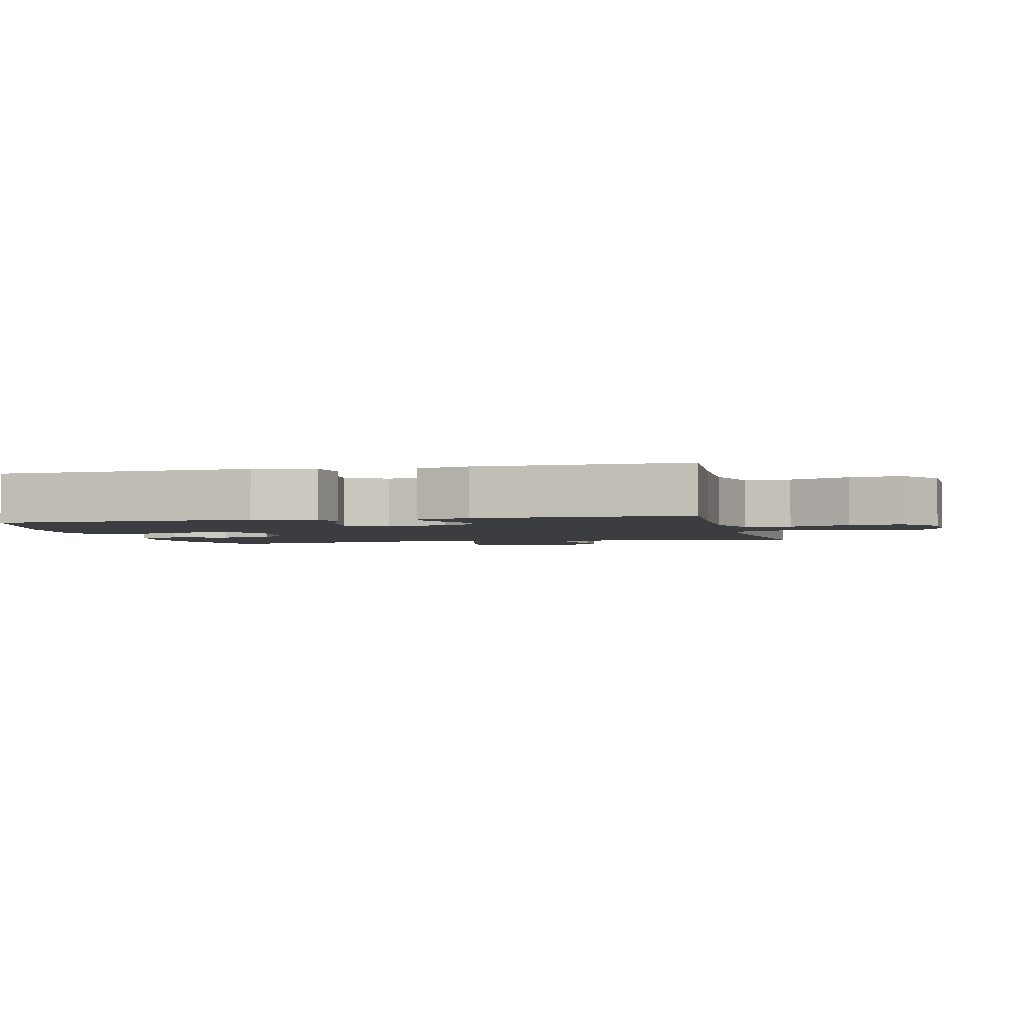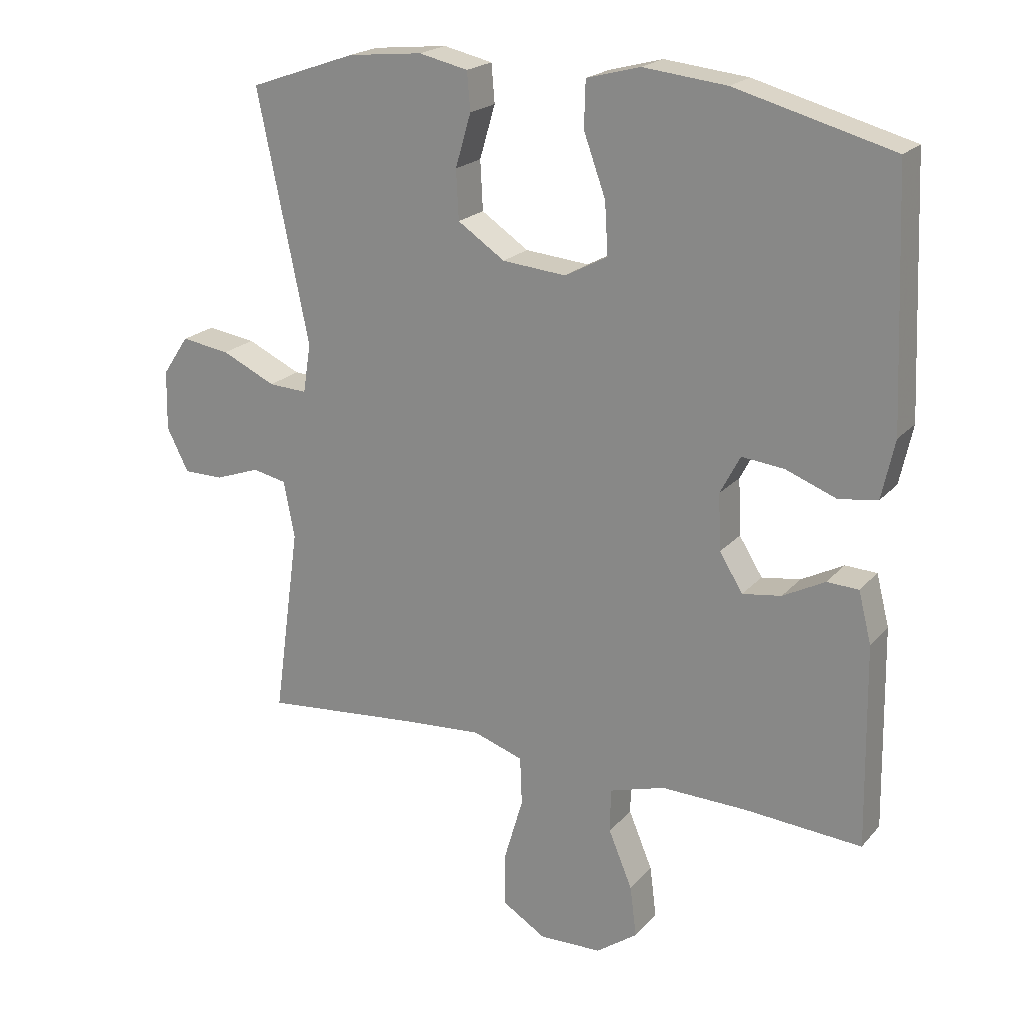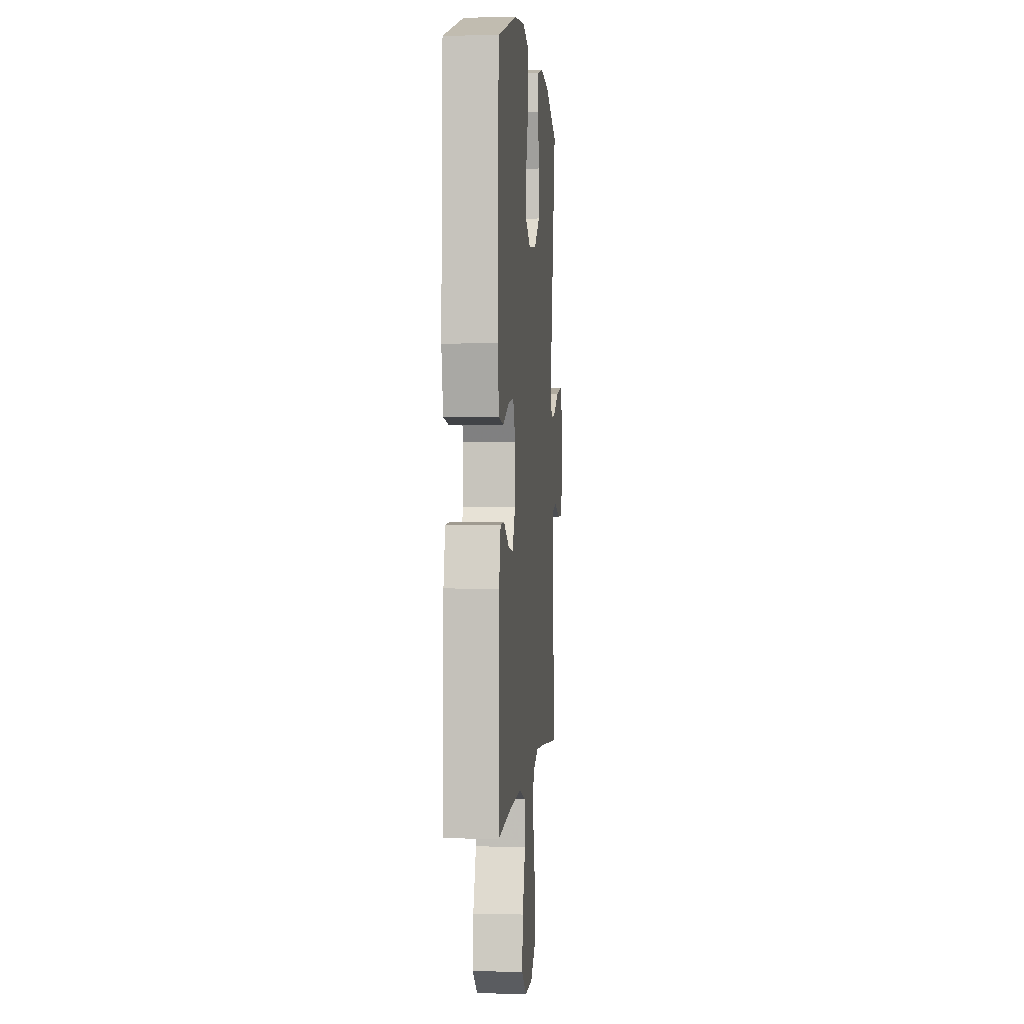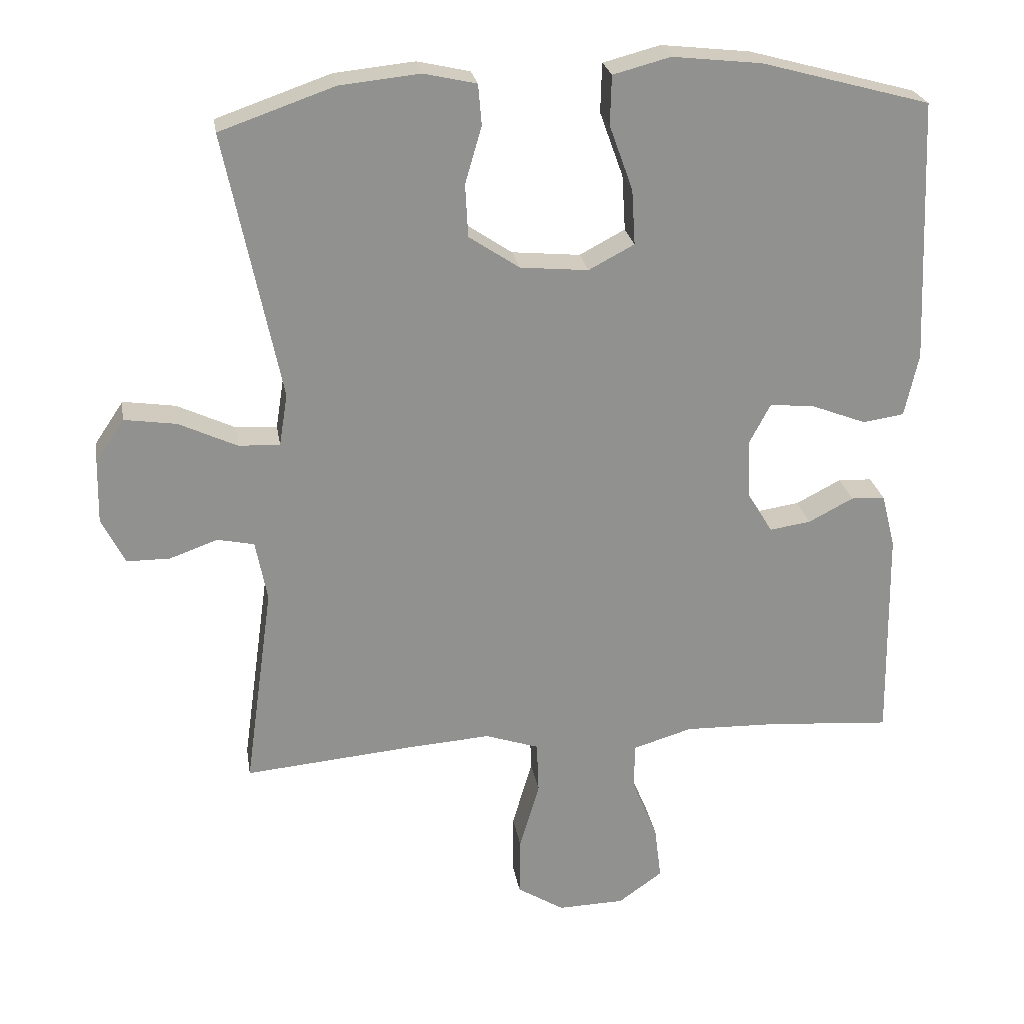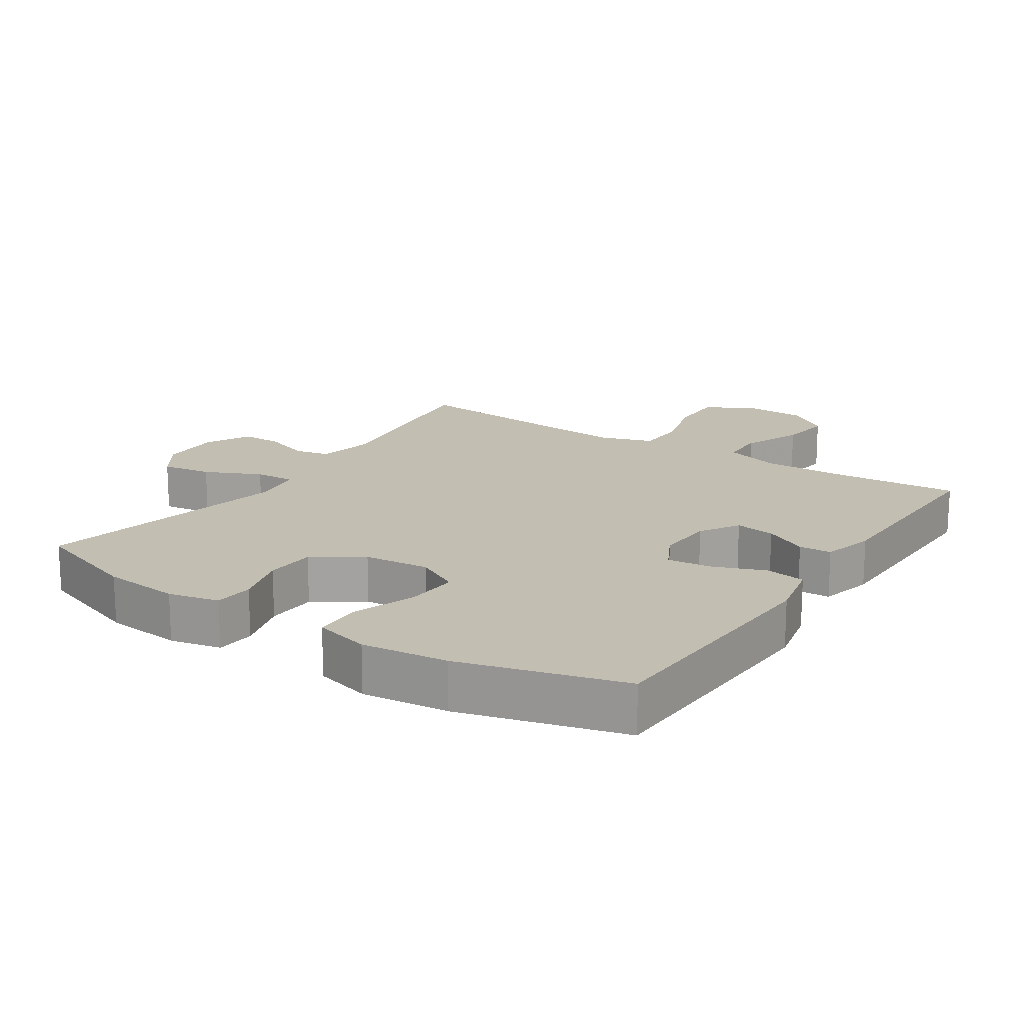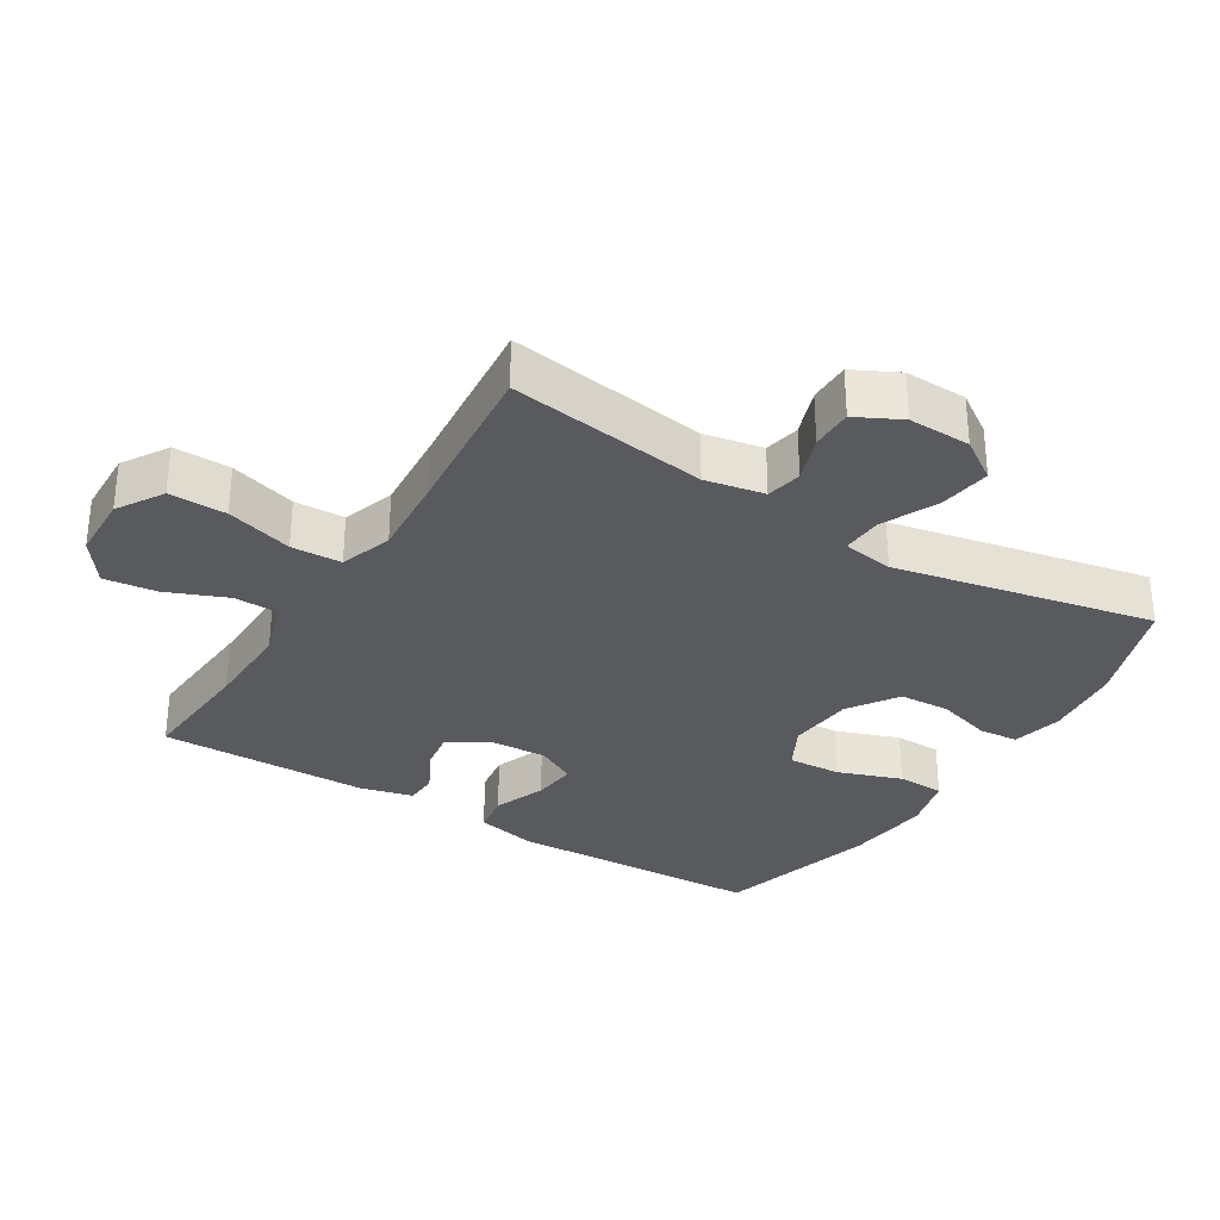
<metadata>
{"format":"obj","ext":"obj","renderer":"f3d","projection":"perspective","resolution":1024,"background":"white","views":[{"elev":-2.6,"azim":103.4,"up":"+Y"},{"elev":20.6,"azim":28.8,"up":"+Z"},{"elev":1.6,"azim":95.0,"up":"+Z"},{"elev":24.4,"azim":-9.0,"up":"+Z"},{"elev":17.4,"azim":33.4,"up":"+Y"},{"elev":-31.5,"azim":-121.8,"up":"+Y"}]}
</metadata>
<code>
v -0.5 0.07 0.5
v -0.334 0.07 0.558
v -0.218 0.07 0.57
v -0.142 0.07 0.553
v -0.137 0.07 0.494
v -0.161 0.07 0.412
v -0.157 0.07 0.336
v -0.084 0.07 0.287
v 0.015 0.07 0.278
v 0.081 0.07 0.313
v 0.076 0.07 0.393
v 0.042 0.07 0.487
v 0.044 0.07 0.558
v 0.127 0.07 0.58
v 0.256 0.07 0.566
v 0.5 0.07 0.5
v 0.516 0.07 0.118
v 0.496 0.07 0.027
v 0.436 0.07 0.018
v 0.358 0.07 0.048
v 0.292 0.07 0.055
v 0.261 0.07 -0.004
v 0.265 0.07 -0.091
v 0.301 0.07 -0.149
v 0.361 0.07 -0.14
v 0.426 0.07 -0.106
v 0.475 0.07 -0.108
v 0.495 0.07 -0.187
v 0.5 0.07 -0.5
v 0.319 0.07 -0.487
v 0.186 0.07 -0.484
v 0.1 0.07 -0.51
v 0.099 0.07 -0.578
v 0.136 0.07 -0.667
v 0.146 0.07 -0.746
v 0.082 0.07 -0.792
v -0.015 0.07 -0.795
v -0.083 0.07 -0.753
v -0.082 0.07 -0.668
v -0.053 0.07 -0.569
v -0.056 0.07 -0.494
v -0.134 0.07 -0.468
v -0.255 0.07 -0.477
v -0.5 0.07 -0.5
v -0.459 0.07 -0.204
v -0.476 0.07 -0.116
v -0.529 0.07 -0.105
v -0.599 0.07 -0.13
v -0.661 0.07 -0.13
v -0.695 0.07 -0.063
v -0.693 0.07 0.03
v -0.652 0.07 0.091
v -0.576 0.07 0.08
v -0.492 0.07 0.041
v -0.432 0.07 0.038
v -0.42 0.07 0.114
v -0.5 0 0.5
v -0.334 0 0.558
v -0.218 0 0.57
v -0.142 0 0.553
v -0.137 0 0.494
v -0.161 0 0.412
v -0.157 0 0.336
v -0.084 0 0.287
v 0.015 0 0.278
v 0.081 0 0.313
v 0.076 0 0.393
v 0.042 0 0.487
v 0.044 0 0.558
v 0.127 0 0.58
v 0.256 0 0.566
v 0.5 0 0.5
v 0.516 0 0.118
v 0.496 0 0.027
v 0.436 0 0.018
v 0.358 0 0.048
v 0.292 0 0.055
v 0.261 0 -0.004
v 0.265 0 -0.091
v 0.301 0 -0.149
v 0.361 0 -0.14
v 0.426 0 -0.106
v 0.475 0 -0.108
v 0.495 0 -0.187
v 0.5 0 -0.5
v 0.319 0 -0.487
v 0.186 0 -0.484
v 0.1 0 -0.51
v 0.099 0 -0.578
v 0.136 0 -0.667
v 0.146 0 -0.746
v 0.082 0 -0.792
v -0.015 0 -0.795
v -0.083 0 -0.753
v -0.082 0 -0.668
v -0.053 0 -0.569
v -0.056 0 -0.494
v -0.134 0 -0.468
v -0.255 0 -0.477
v -0.5 0 -0.5
v -0.459 0 -0.204
v -0.476 0 -0.116
v -0.529 0 -0.105
v -0.599 0 -0.13
v -0.661 0 -0.13
v -0.695 0 -0.063
v -0.693 0 0.03
v -0.652 0 0.091
v -0.576 0 0.08
v -0.492 0 0.041
v -0.432 0 0.038
v -0.42 0 0.114
f 52 53 54
f 51 52 54
f 50 51 54
f 49 50 54
f 48 49 54
f 47 48 54
f 46 47 54 55
f 45 46 55
f 43 44 45
f 45 55 56
f 43 45 56
f 42 43 56
f 38 39 40
f 37 38 40
f 36 37 40
f 35 36 40
f 34 35 40
f 33 34 40
f 32 33 40 41
f 56 1 2
f 42 56 2
f 41 42 2
f 32 41 2
f 31 32 2
f 28 29 30
f 27 28 30
f 26 27 30
f 25 26 30
f 18 19 20
f 17 18 20
f 16 17 20
f 15 16 20
f 14 15 20
f 13 14 20
f 12 13 20
f 11 12 20
f 10 11 20 21
f 9 10 21 22
f 4 5 6
f 3 4 6
f 2 3 6
f 2 6 7
f 31 2 7
f 24 25 30 31
f 31 7 8
f 24 31 8
f 23 24 8
f 8 9 22 23
f 110 109 108
f 110 108 107
f 110 107 106
f 110 106 105
f 110 105 104
f 110 104 103
f 111 110 103 102
f 111 102 101
f 101 100 99
f 112 111 101
f 112 101 99
f 112 99 98
f 96 95 94
f 96 94 93
f 96 93 92
f 96 92 91
f 96 91 90
f 96 90 89
f 97 96 89 88
f 58 57 112
f 58 112 98
f 58 98 97
f 58 97 88
f 58 88 87
f 86 85 84
f 86 84 83
f 86 83 82
f 86 82 81
f 76 75 74
f 76 74 73
f 76 73 72
f 76 72 71
f 76 71 70
f 76 70 69
f 76 69 68
f 76 68 67
f 77 76 67 66
f 78 77 66 65
f 62 61 60
f 62 60 59
f 62 59 58
f 63 62 58
f 63 58 87
f 87 86 81 80
f 64 63 87
f 64 87 80
f 64 80 79
f 79 78 65 64
f 1 57 58 2
f 2 58 59 3
f 3 59 60 4
f 4 60 61 5
f 5 61 62 6
f 6 62 63 7
f 7 63 64 8
f 8 64 65 9
f 9 65 66 10
f 10 66 67 11
f 11 67 68 12
f 12 68 69 13
f 13 69 70 14
f 14 70 71 15
f 15 71 72 16
f 16 72 73 17
f 17 73 74 18
f 18 74 75 19
f 19 75 76 20
f 20 76 77 21
f 21 77 78 22
f 22 78 79 23
f 23 79 80 24
f 24 80 81 25
f 25 81 82 26
f 26 82 83 27
f 27 83 84 28
f 28 84 85 29
f 29 85 86 30
f 30 86 87 31
f 31 87 88 32
f 32 88 89 33
f 33 89 90 34
f 34 90 91 35
f 35 91 92 36
f 36 92 93 37
f 37 93 94 38
f 38 94 95 39
f 39 95 96 40
f 40 96 97 41
f 41 97 98 42
f 42 98 99 43
f 43 99 100 44
f 44 100 101 45
f 45 101 102 46
f 46 102 103 47
f 47 103 104 48
f 48 104 105 49
f 49 105 106 50
f 50 106 107 51
f 51 107 108 52
f 52 108 109 53
f 53 109 110 54
f 54 110 111 55
f 55 111 112 56
f 56 112 57 1

</code>
